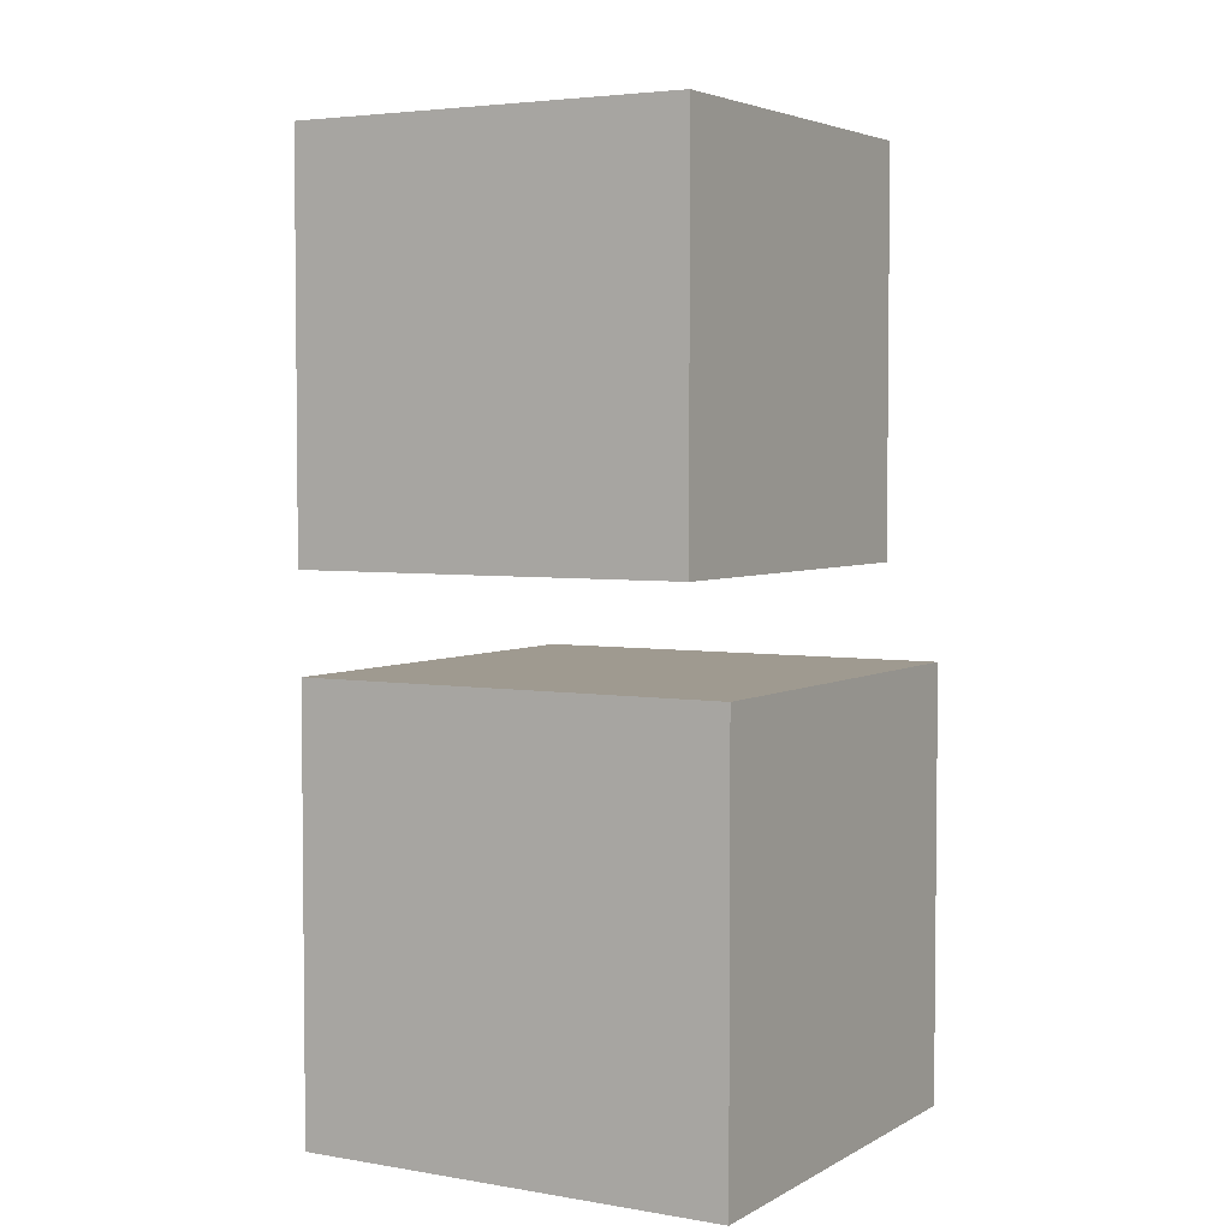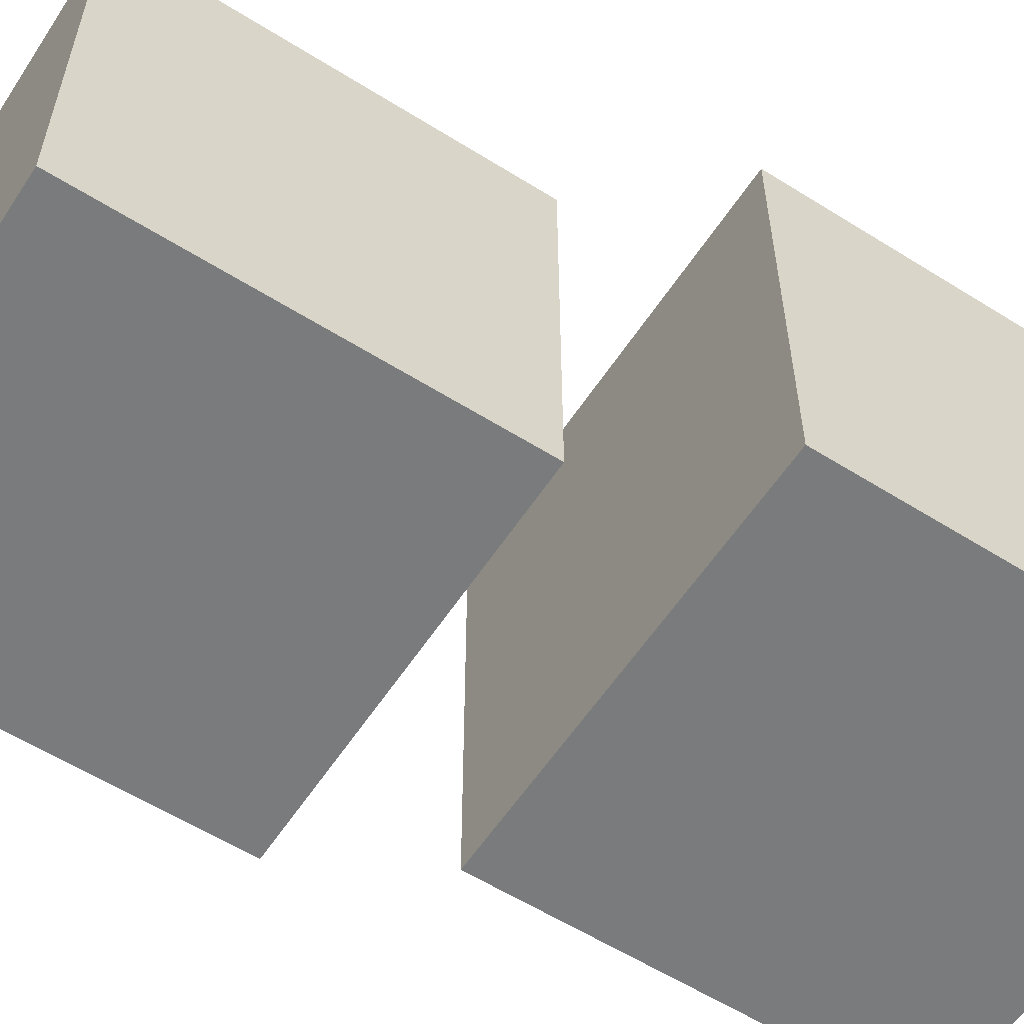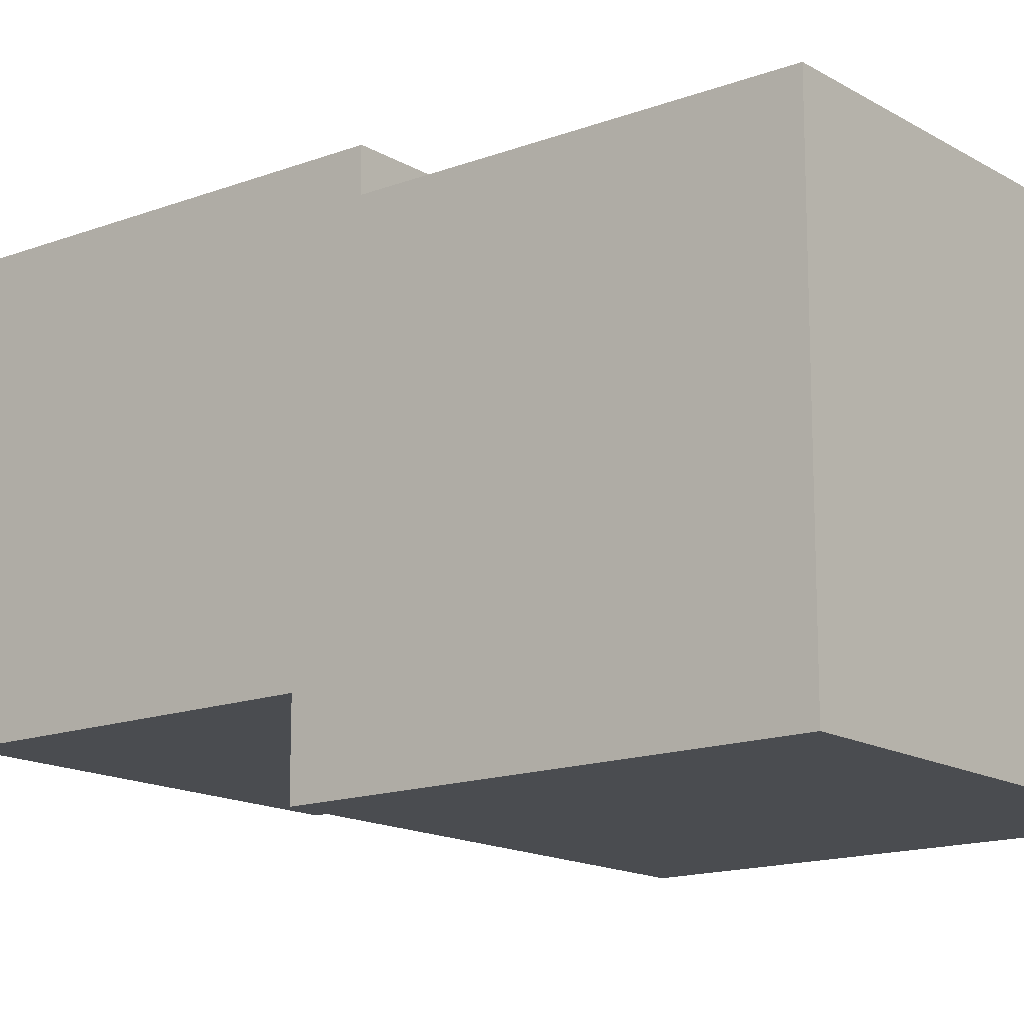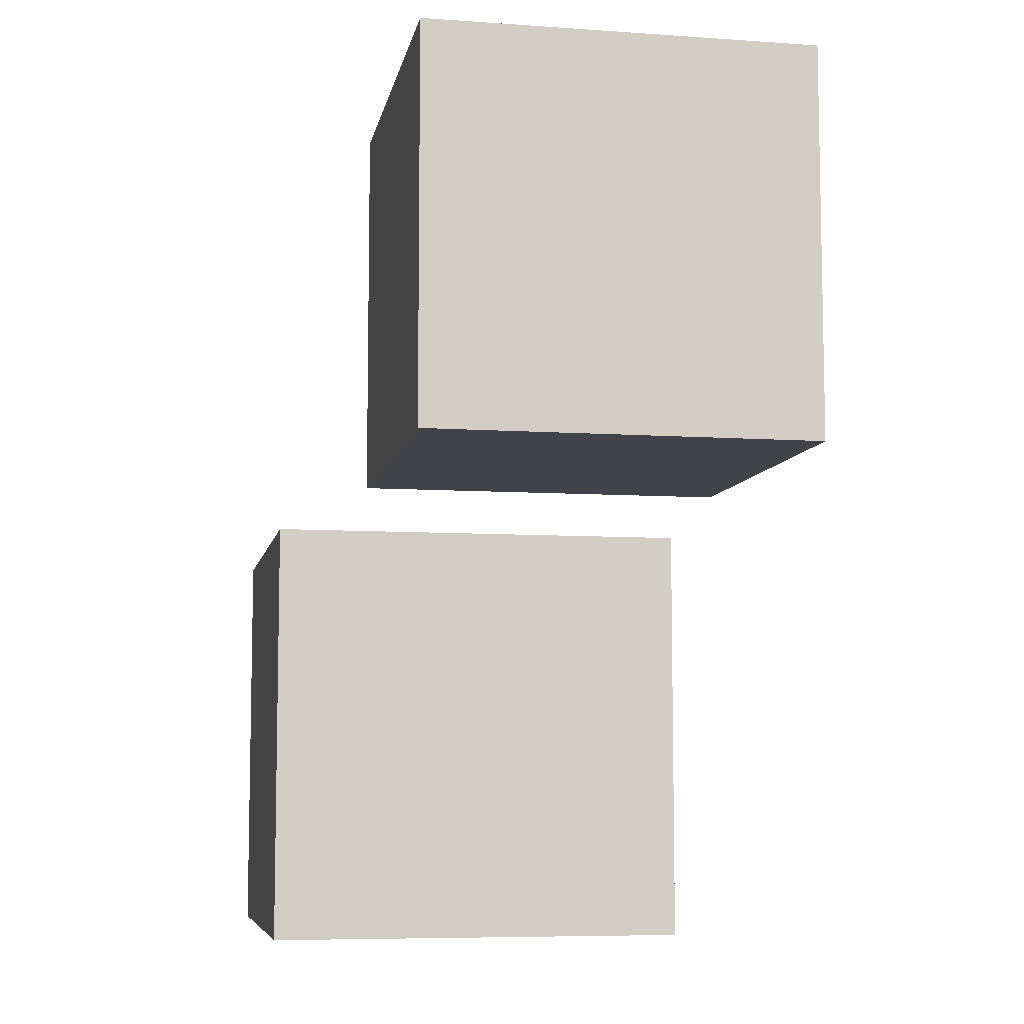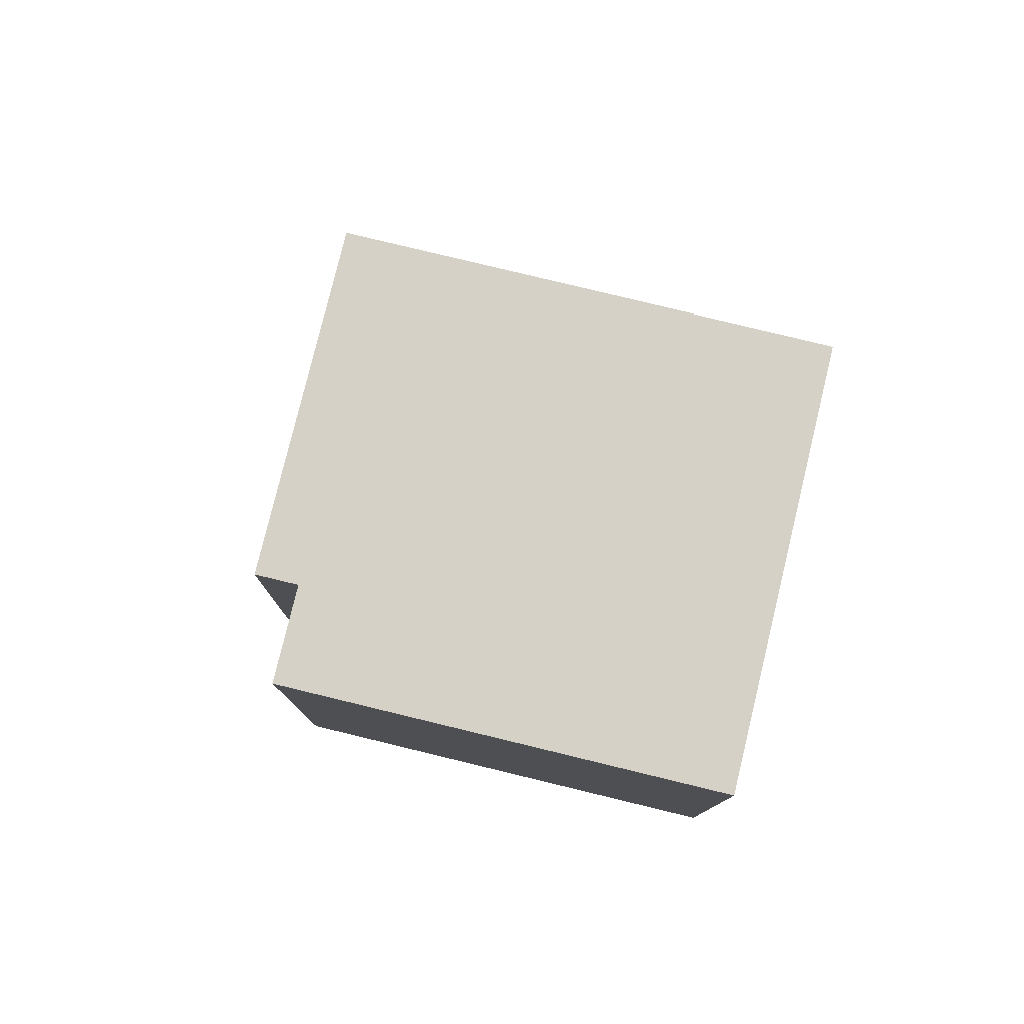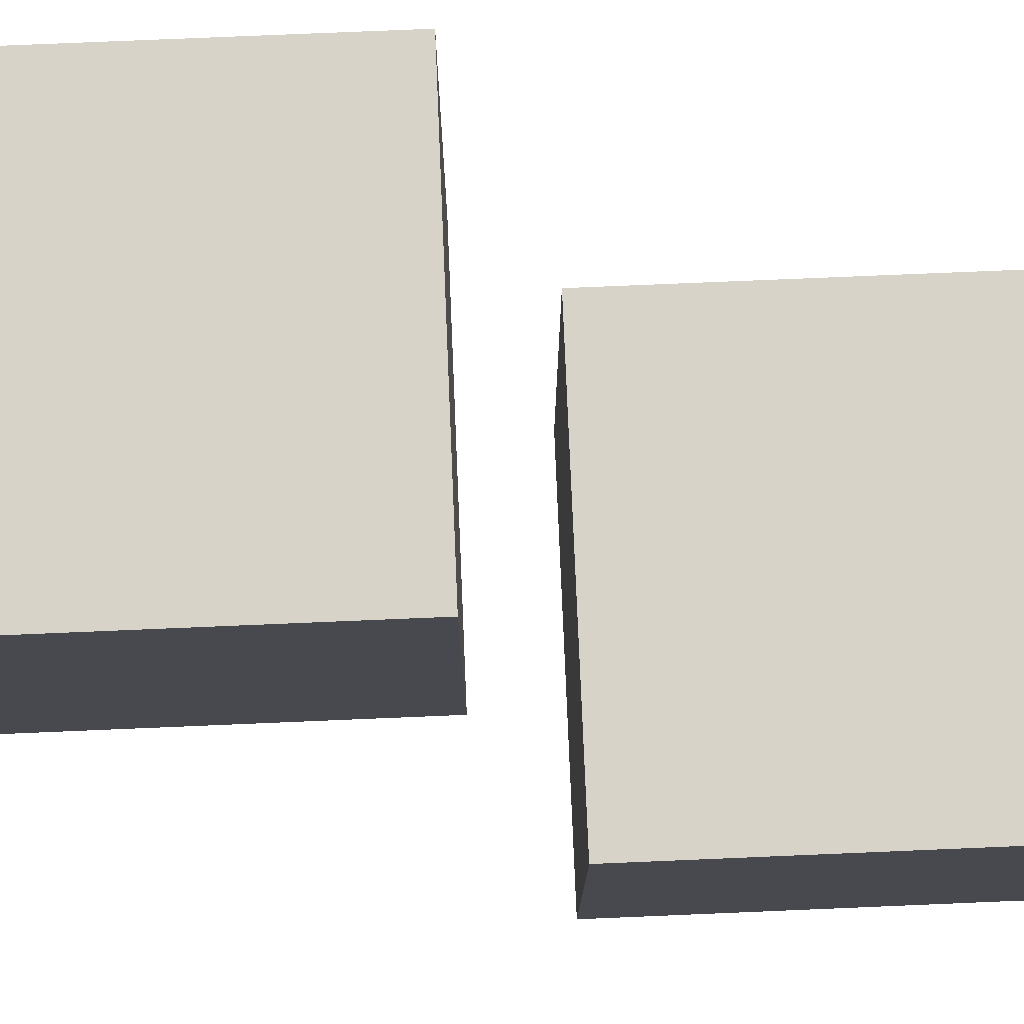
<metadata>
{"format":"obj","ext":"obj","renderer":"f3d","projection":"perspective","resolution":1024,"background":"white","views":[{"elev":3.9,"azim":120.0,"up":"+Z"},{"elev":-58.3,"azim":-123.0,"up":"+Y"},{"elev":-15.1,"azim":-51.2,"up":"+Y"},{"elev":-7.6,"azim":-100.8,"up":"+Z"},{"elev":79.0,"azim":-76.4,"up":"+Z"},{"elev":77.2,"azim":-92.4,"up":"+Y"}]}
</metadata>
<code>
o Cube
v 1 -1 -1
v 1 -1 1
v -1 -1 1
v -1 -1 -1
v 1 1 -1
v 1 1 1
v -1 1 1
v -1 1 -1
v -1.745 -1.578 3.399
v -1.745 0.4217 3.399
v -1.745 -1.578 1.399
v -1.745 0.4217 1.399
v 0.2551 -1.578 3.399
v 0.2551 0.4217 3.399
v 0.2551 -1.578 1.399
v 0.2551 0.4217 1.399
f 1 2 3 4
f 5 8 7 6
f 1 5 6 2
f 2 6 7 3
f 3 7 8 4
f 5 1 4 8
f 10 12 11 9
f 12 16 15 11
f 16 14 13 15
f 14 10 9 13
f 9 11 15 13
f 14 16 12 10

</code>
